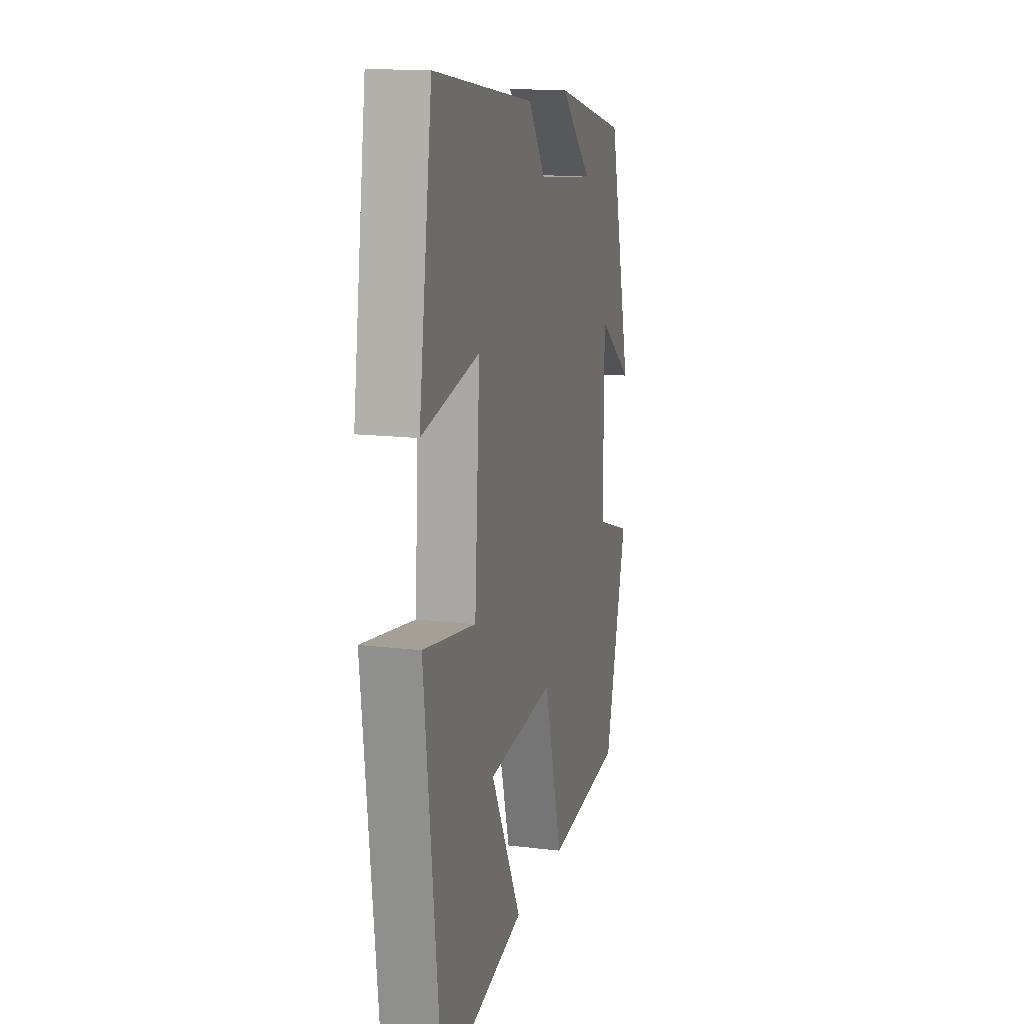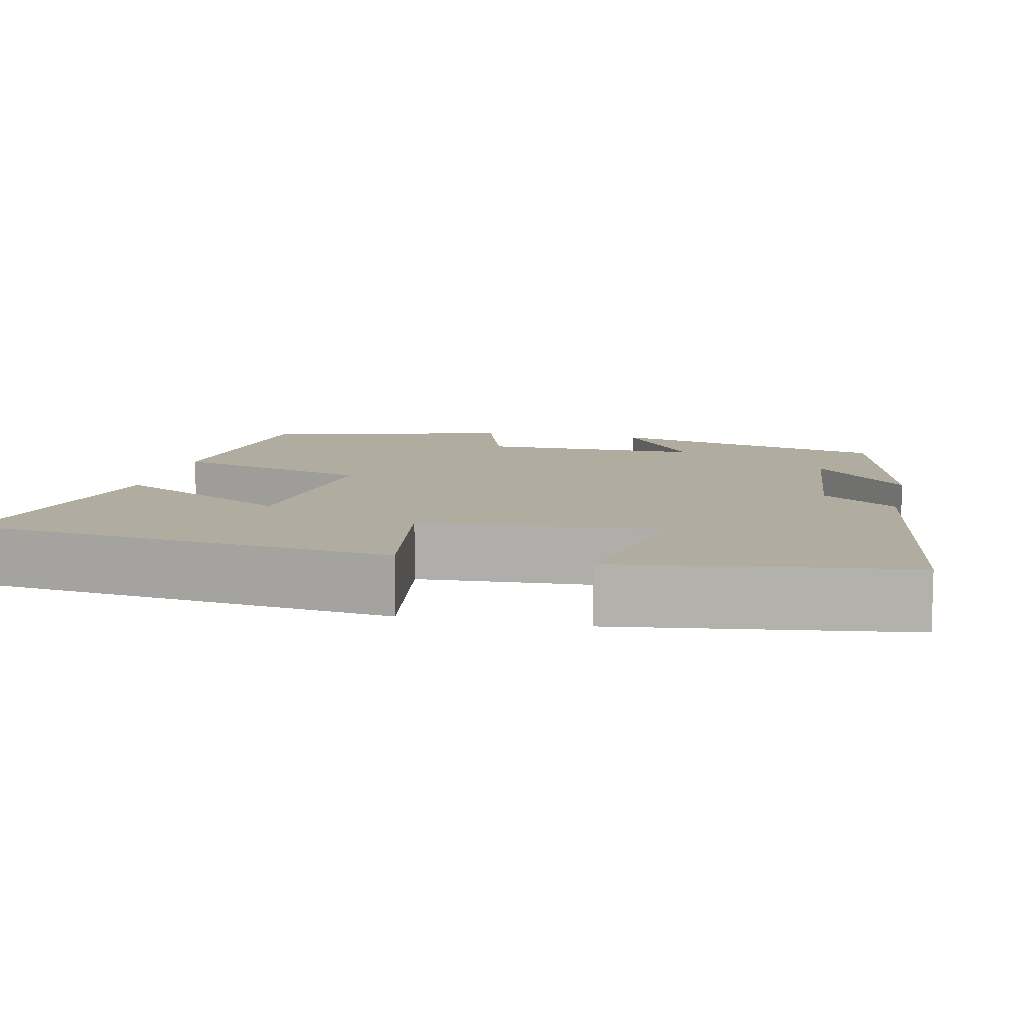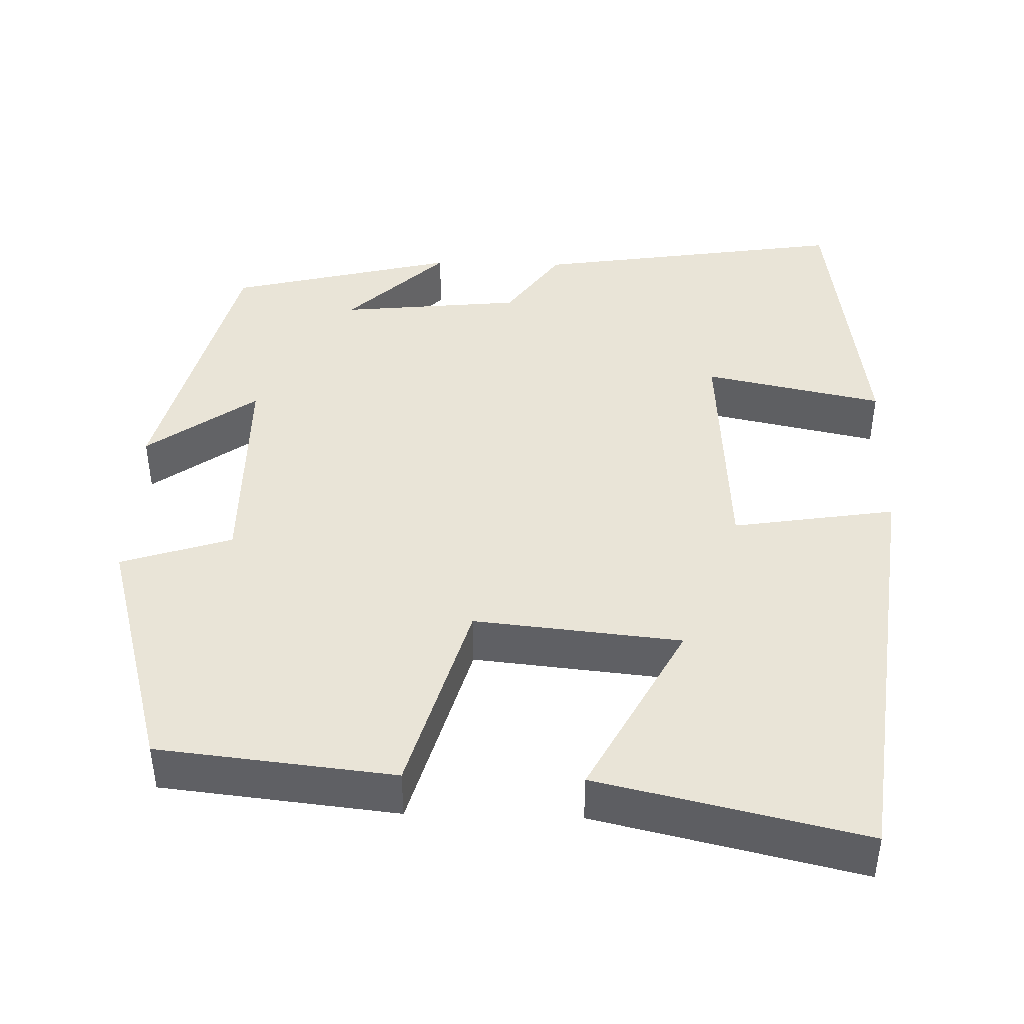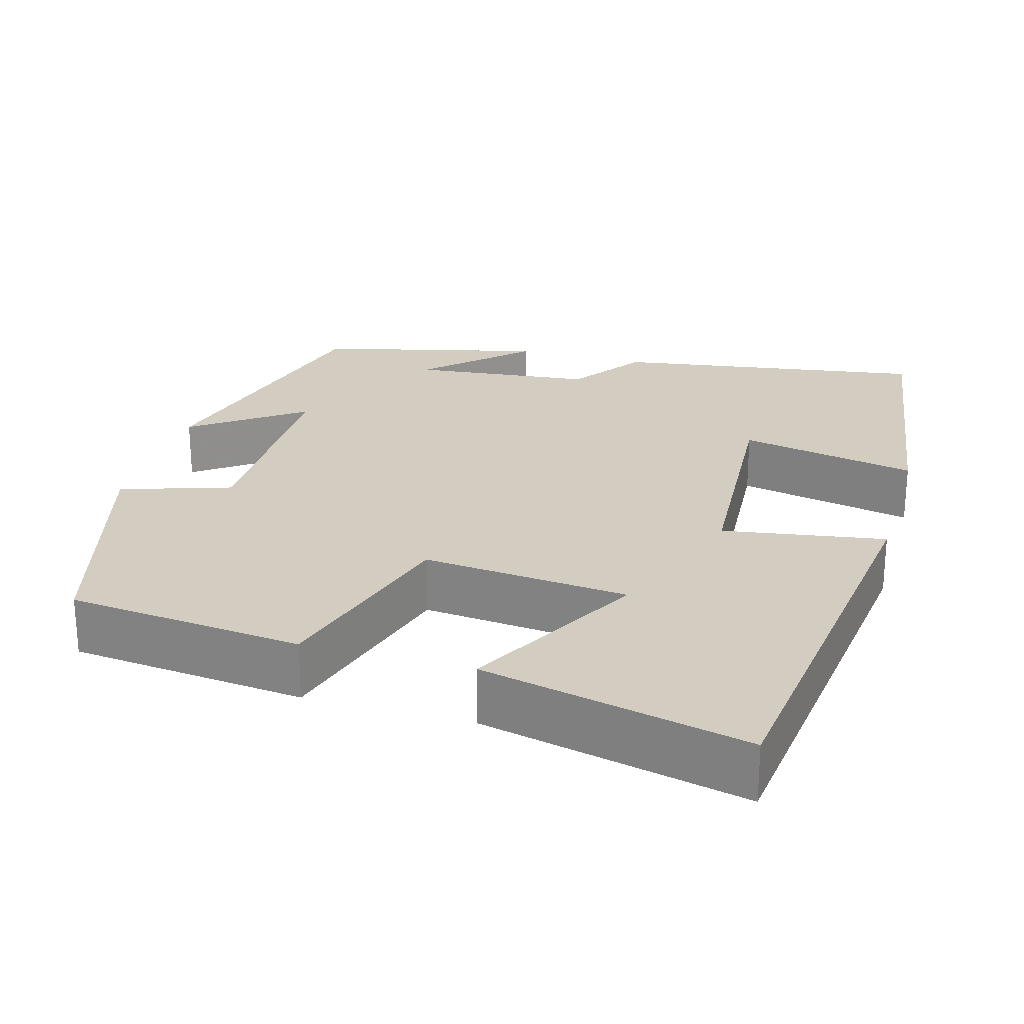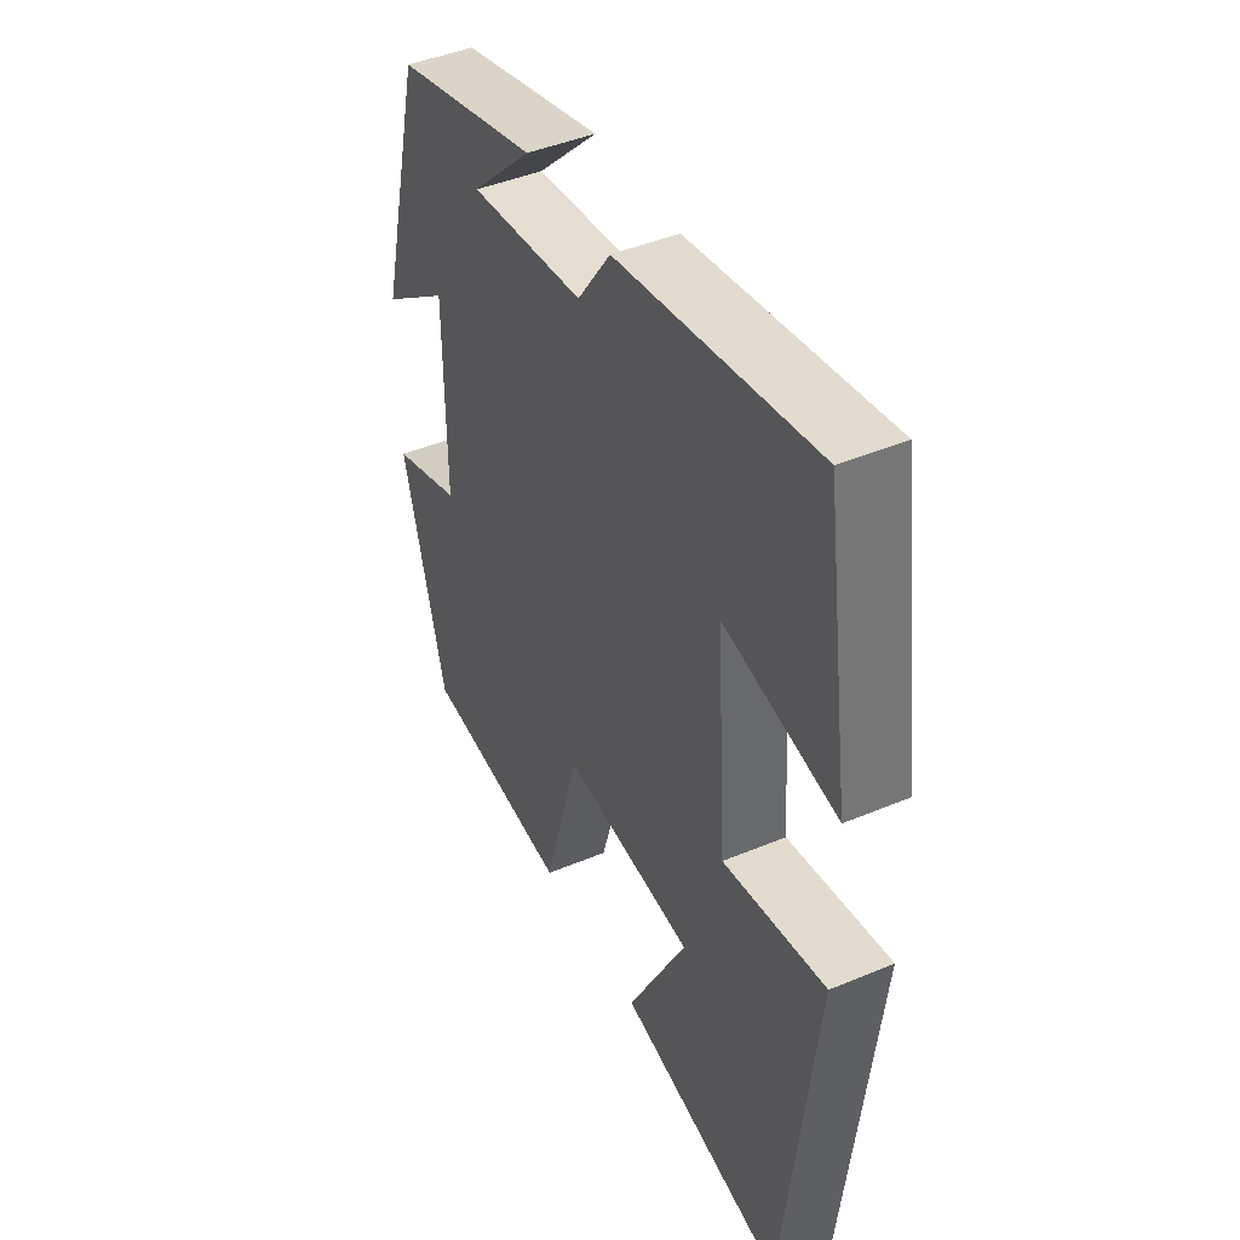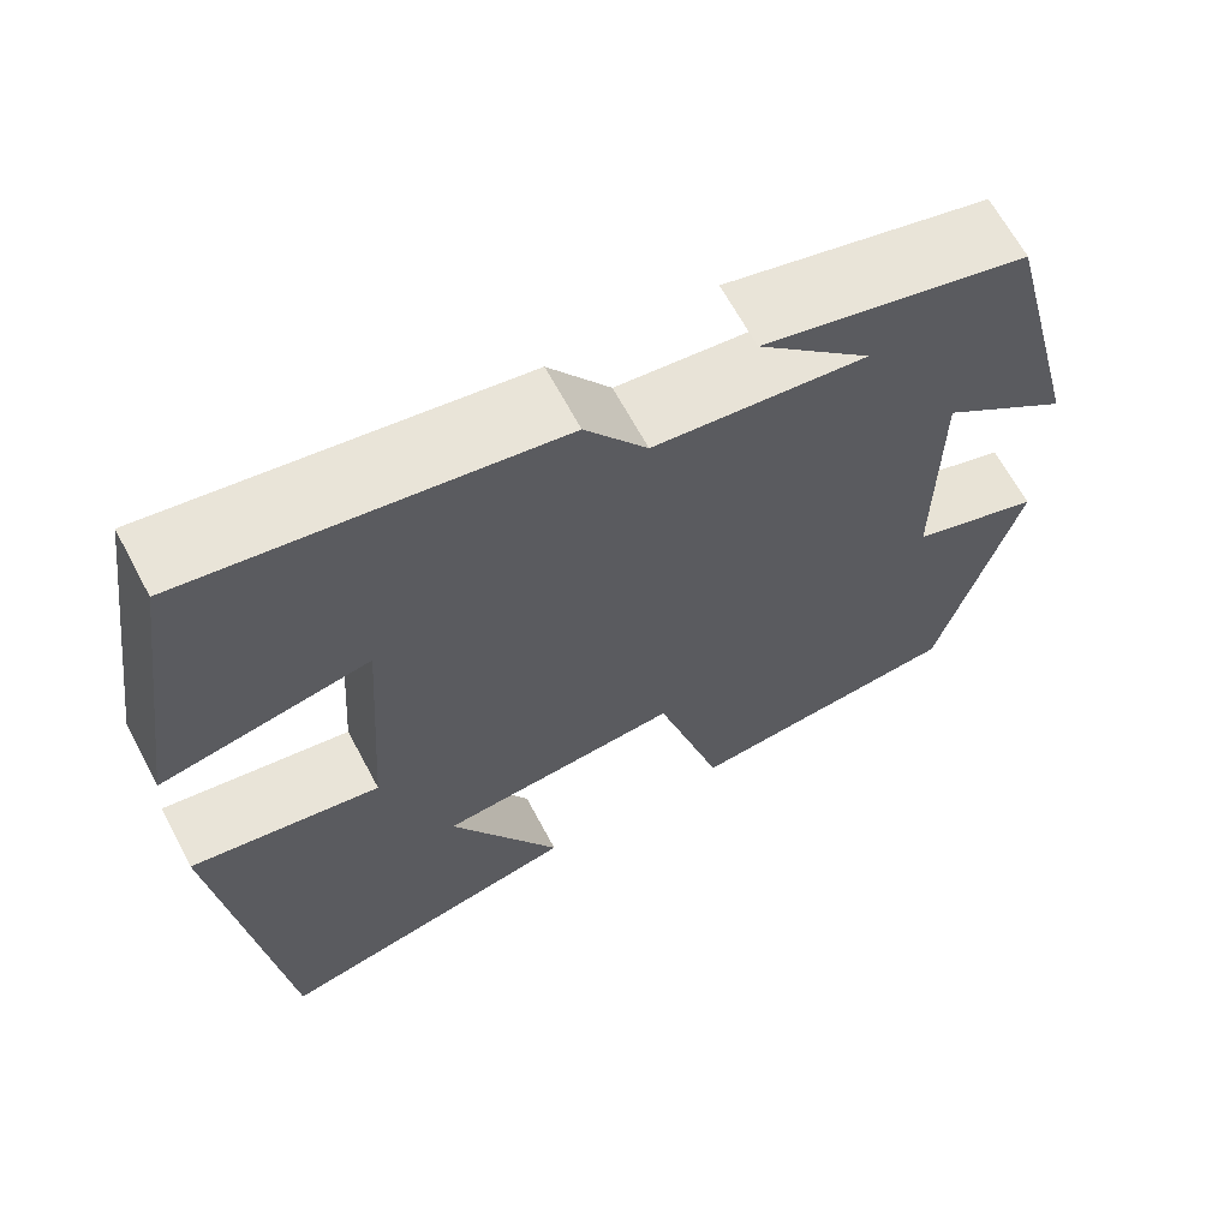
<metadata>
{"format":"obj","ext":"obj","renderer":"f3d","projection":"perspective","resolution":1024,"background":"white","views":[{"elev":14.4,"azim":-75.2,"up":"+Z"},{"elev":9.9,"azim":-77.3,"up":"+Y"},{"elev":42.9,"azim":-178.3,"up":"+Y"},{"elev":24.6,"azim":-164.0,"up":"+Y"},{"elev":43.9,"azim":-116.3,"up":"+Z"},{"elev":65.6,"azim":-28.1,"up":"+Z"}]}
</metadata>
<code>
v -0.448 0.07 0.561
v -0.051 0.07 0.5
v 0.016 0.07 0.405
v 0.246 0.07 0.381
v 0.123 0.07 0.5
v 0.41 0.07 0.429
v 0.5 0.07 0.071
v 0.362 0.07 0.171
v 0.36 0.07 -0.109
v 0.5 0.07 -0.155
v 0.413 0.07 -0.468
v 0.114 0.07 -0.5
v 0.042 0.07 -0.247
v -0.22 0.07 -0.273
v -0.1 0.07 -0.5
v -0.436 0.07 -0.577
v -0.5 0.07 -0.03
v -0.294 0.07 -0.063
v -0.274 0.07 0.243
v -0.5 0.07 0.196
v -0.448 0 0.561
v -0.051 0 0.5
v 0.016 0 0.405
v 0.246 0 0.381
v 0.123 0 0.5
v 0.41 0 0.429
v 0.5 0 0.071
v 0.362 0 0.171
v 0.36 0 -0.109
v 0.5 0 -0.155
v 0.413 0 -0.468
v 0.114 0 -0.5
v 0.042 0 -0.247
v -0.22 0 -0.273
v -0.1 0 -0.5
v -0.436 0 -0.577
v -0.5 0 -0.03
v -0.294 0 -0.063
v -0.274 0 0.243
v -0.5 0 0.196
f 19 20 1 2
f 18 19 2 3
f 16 17 18
f 14 15 16
f 14 16 18 3
f 10 11 12 13
f 9 10 13 14
f 8 9 14 3
f 6 7 8
f 4 5 6
f 4 6 8
f 3 4 8
f 22 21 40 39
f 23 22 39 38
f 38 37 36
f 36 35 34
f 23 38 36 34
f 33 32 31 30
f 34 33 30 29
f 23 34 29 28
f 28 27 26
f 26 25 24
f 28 26 24
f 28 24 23
f 1 21 22 2
f 2 22 23 3
f 3 23 24 4
f 4 24 25 5
f 5 25 26 6
f 6 26 27 7
f 7 27 28 8
f 8 28 29 9
f 9 29 30 10
f 10 30 31 11
f 11 31 32 12
f 12 32 33 13
f 13 33 34 14
f 14 34 35 15
f 15 35 36 16
f 16 36 37 17
f 17 37 38 18
f 18 38 39 19
f 19 39 40 20
f 20 40 21 1

</code>
